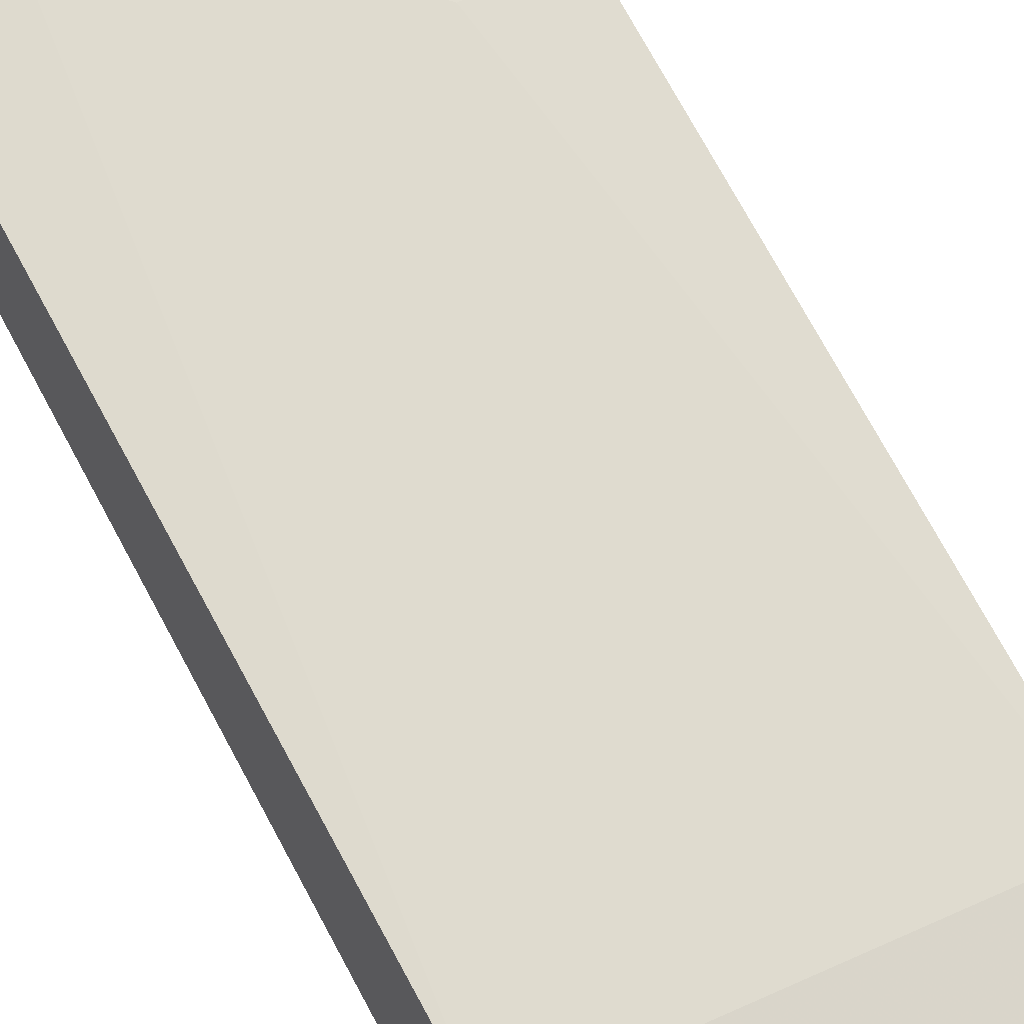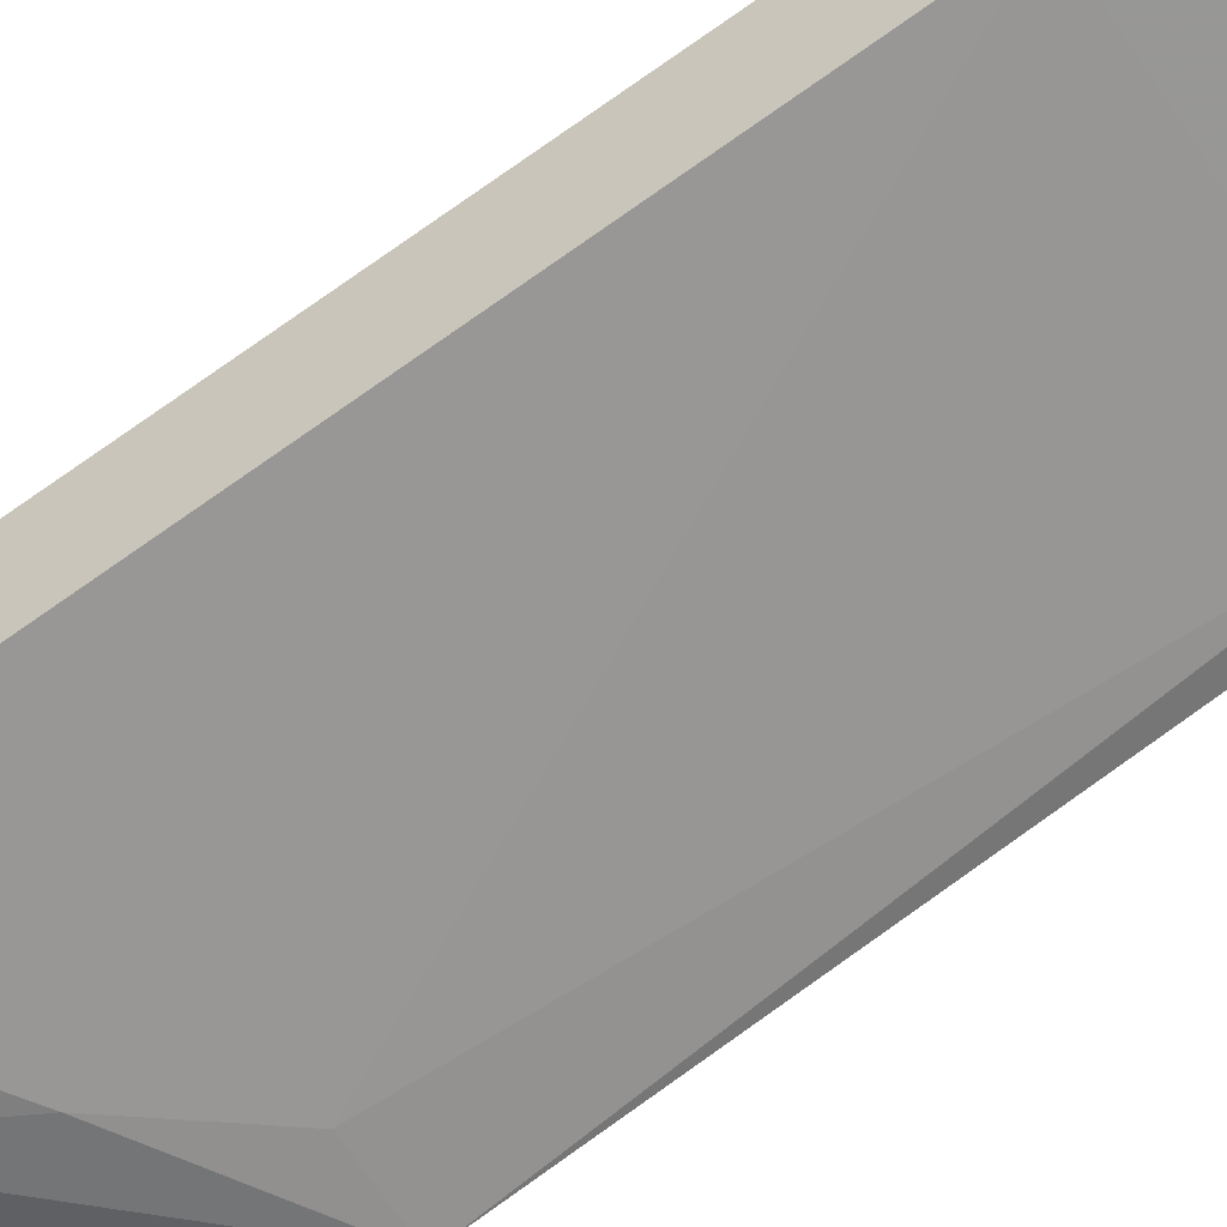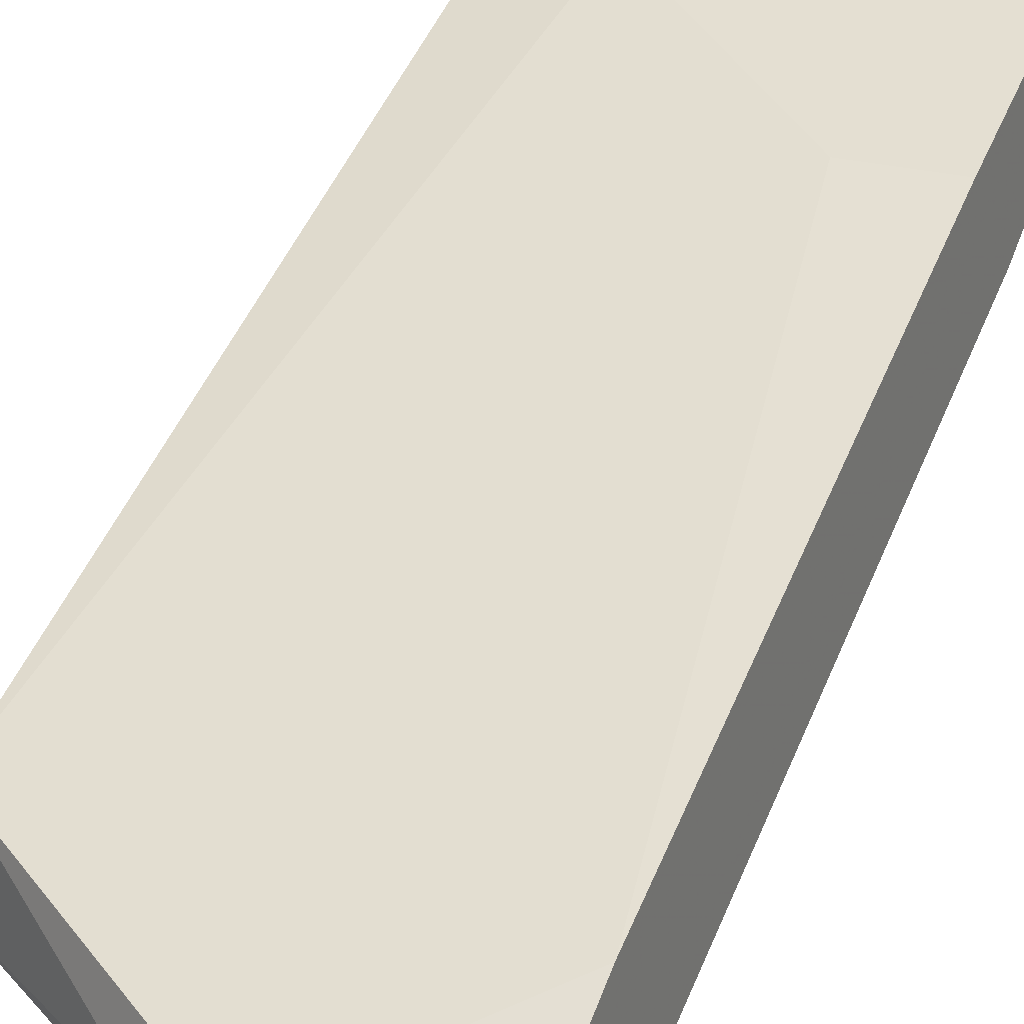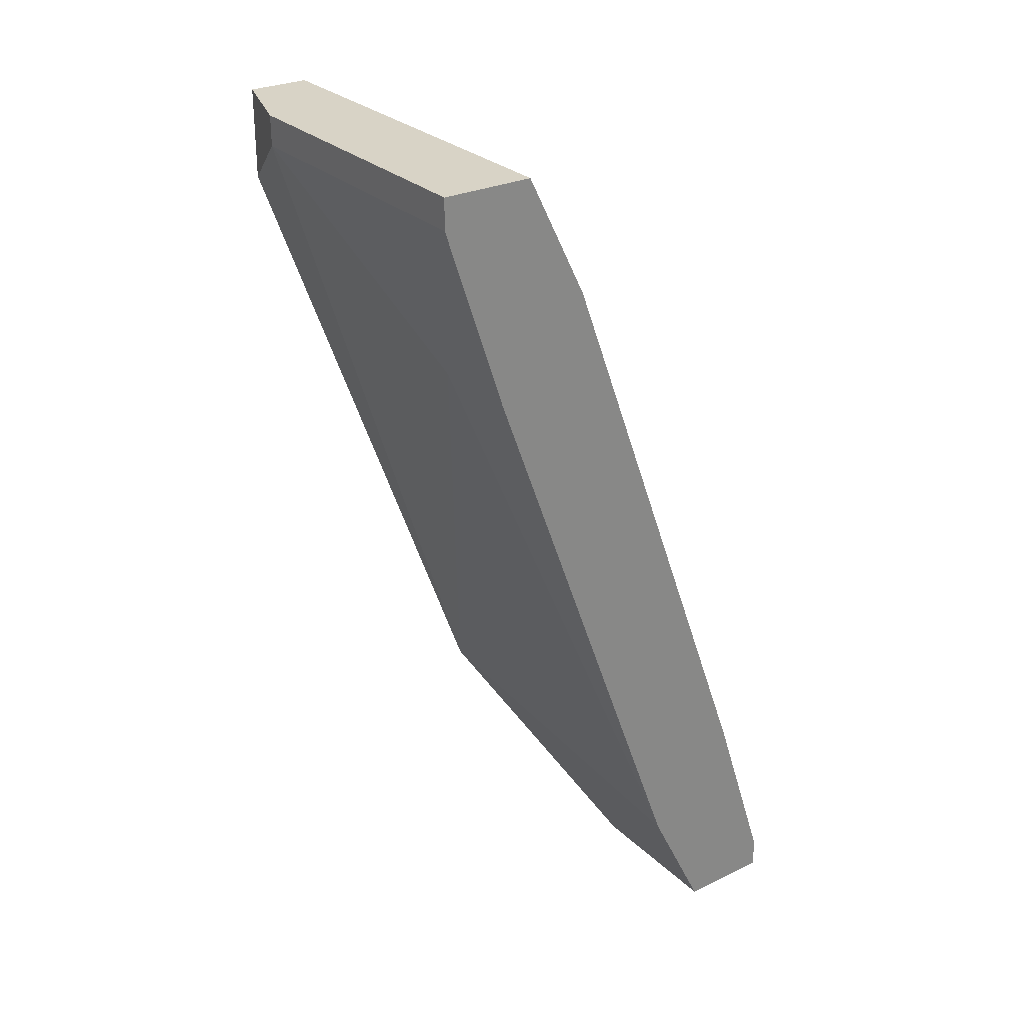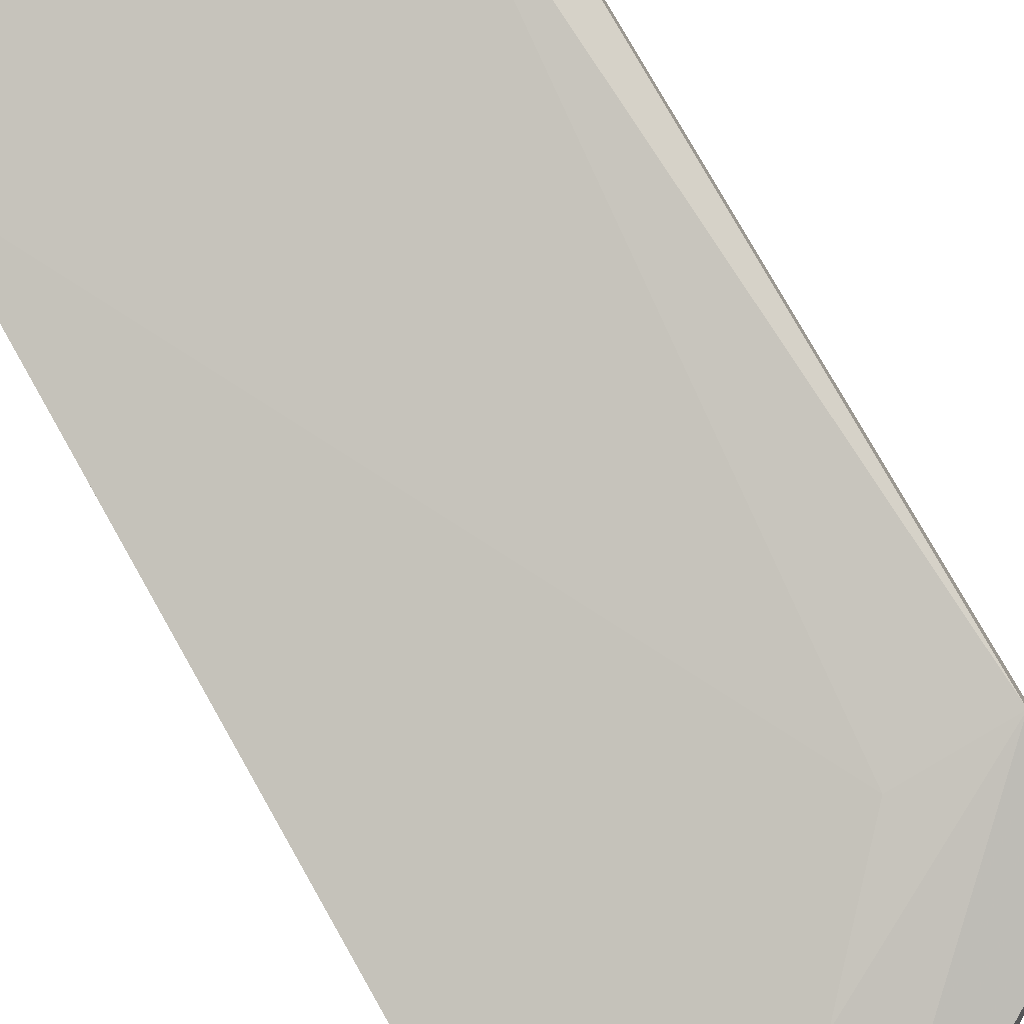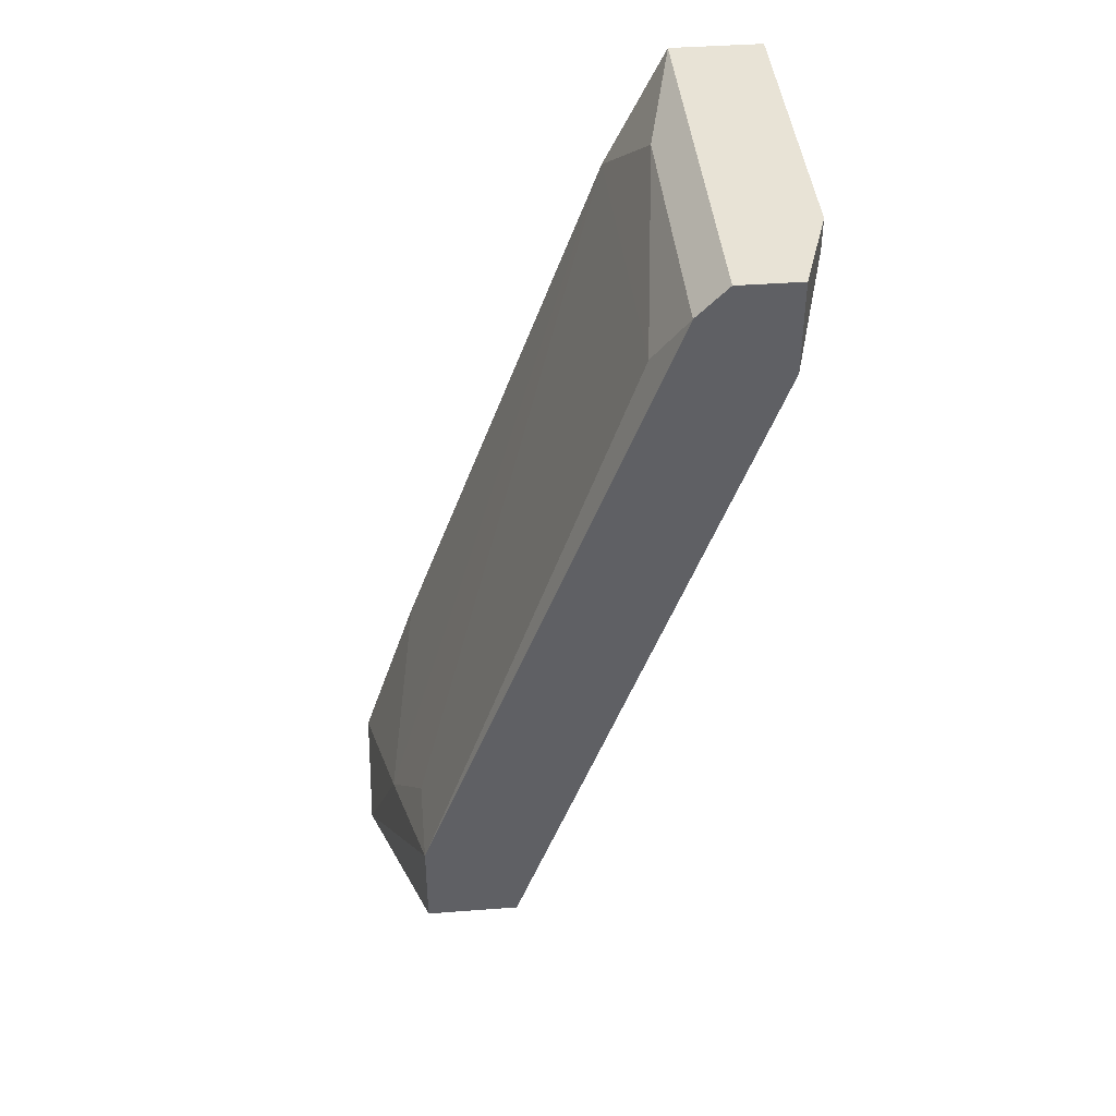
<metadata>
{"format":"obj","ext":"obj","renderer":"f3d","projection":"perspective","resolution":1024,"background":"white","views":[{"elev":52.2,"azim":-30.7,"up":"+Z"},{"elev":-56.8,"azim":118.9,"up":"+Z"},{"elev":25.5,"azim":23.1,"up":"+Z"},{"elev":28.0,"azim":54.4,"up":"+Y"},{"elev":-78.0,"azim":-148.3,"up":"+Z"},{"elev":41.7,"azim":-95.2,"up":"+Y"}]}
</metadata>
<code>
v -0.01129 0.009794 -0.03265
v -0.02684 -0.01354 -0.0482
v -0.02684 0.01913 -0.03576
v -0.02684 0.01602 -0.03109
v -0.02684 0.02069 -0.03421
v -0.02684 0.02069 -0.03109
v -0.02684 -0.01821 -0.0482
v -0.02684 -0.01821 -0.04354
v -0.01284 -0.02599 -0.05132
v -0.01284 0.01913 -0.03576
v -0.0175 -0.02443 -0.0482
v -0.0175 -0.01821 -0.04976
v -0.006616 0.01446 -0.03732
v -0.006616 -0.02599 -0.04665
v -0.006616 -0.02599 -0.05132
v -0.006616 0.01913 -0.02954
v -0.006616 -0.0151 -0.0482
v -0.006616 -0.02443 -0.05132
v -0.006616 0.009794 -0.03265
v -0.006616 0.02069 -0.02954
v -0.006616 0.02069 -0.03421
v -0.006616 -0.01976 -0.04976
v -0.006616 -0.01976 -0.04354
v -0.02217 -0.01354 -0.0482
v -0.02217 0.01913 -0.02954
v -0.02217 0.02069 -0.02954
v -0.0144 -0.02599 -0.04665
v -0.02529 0.01602 -0.03732
f 13 12 24
f 22 20 23
f 26 20 21
f 20 22 21
f 2 8 4
f 2 4 5
f 26 21 5
f 22 23 15
f 8 23 1
f 21 22 13
f 15 23 14
f 11 8 7
f 8 2 7
f 15 14 9
f 11 7 9
f 7 2 9
f 2 12 9
f 20 26 25
f 26 4 25
f 4 8 25
f 8 1 25
f 23 8 27
f 8 11 27
f 14 23 27
f 11 9 27
f 9 14 27
f 23 20 16
f 20 25 16
f 25 1 16
f 5 21 10
f 13 28 10
f 21 13 10
f 28 2 3
f 2 5 3
f 10 28 3
f 5 10 3
f 4 26 6
f 5 4 6
f 26 5 6
f 13 22 17
f 22 12 17
f 12 13 17
f 1 23 19
f 23 16 19
f 16 1 19
f 22 15 18
f 12 22 18
f 15 9 18
f 9 12 18
f 2 28 24
f 28 13 24
f 12 2 24

</code>
